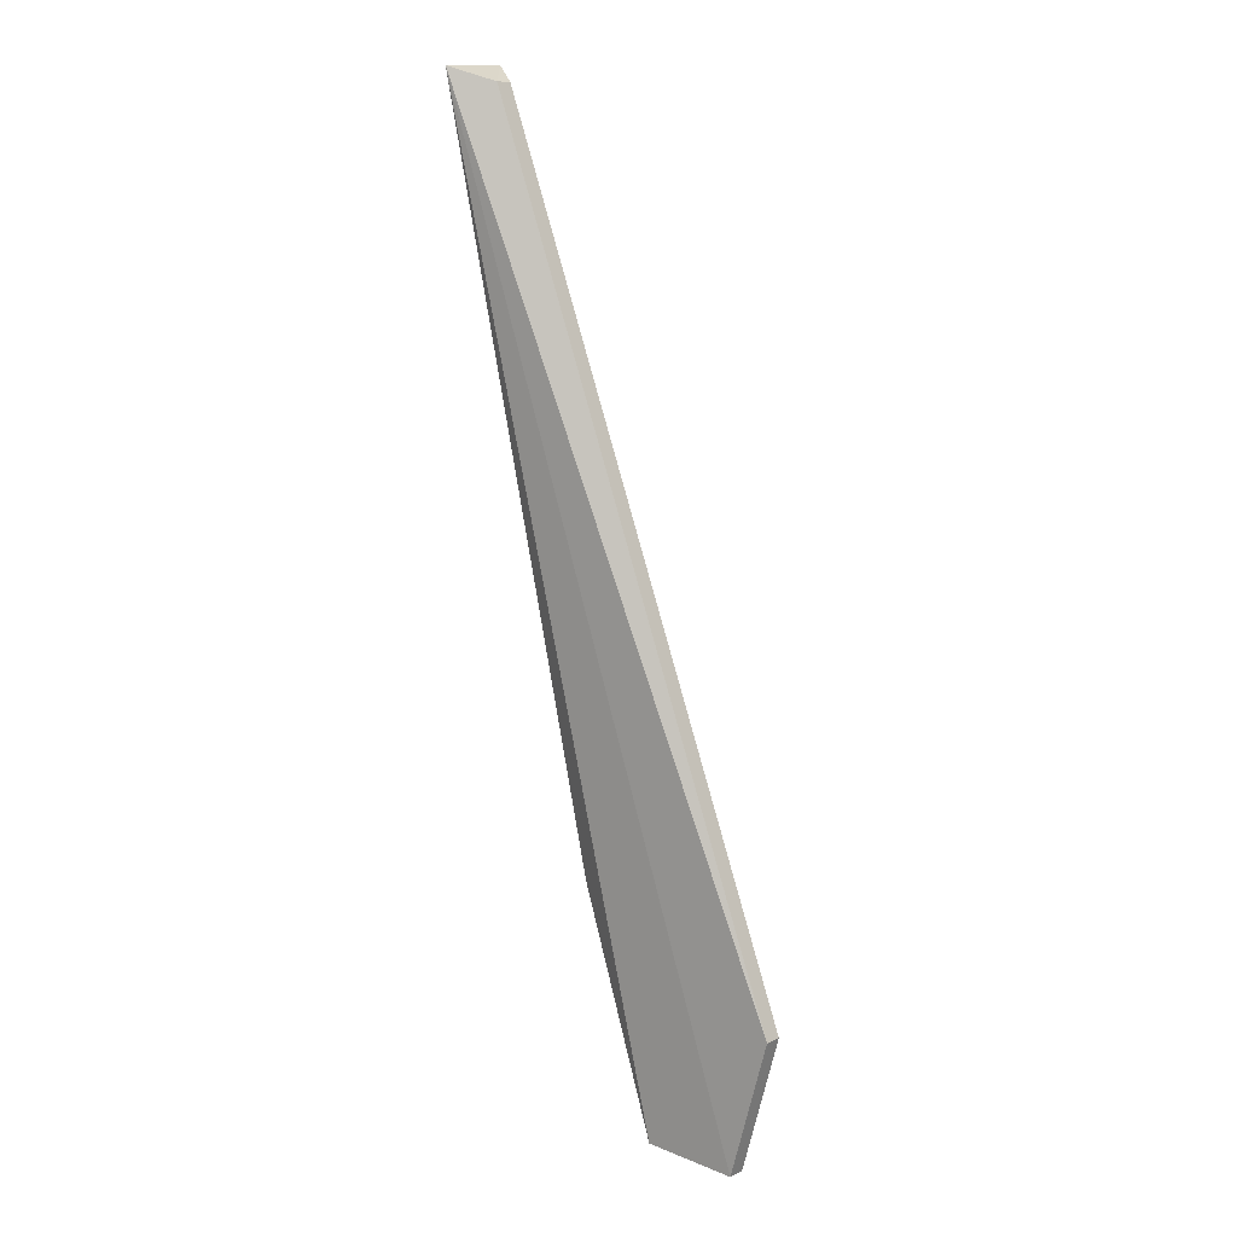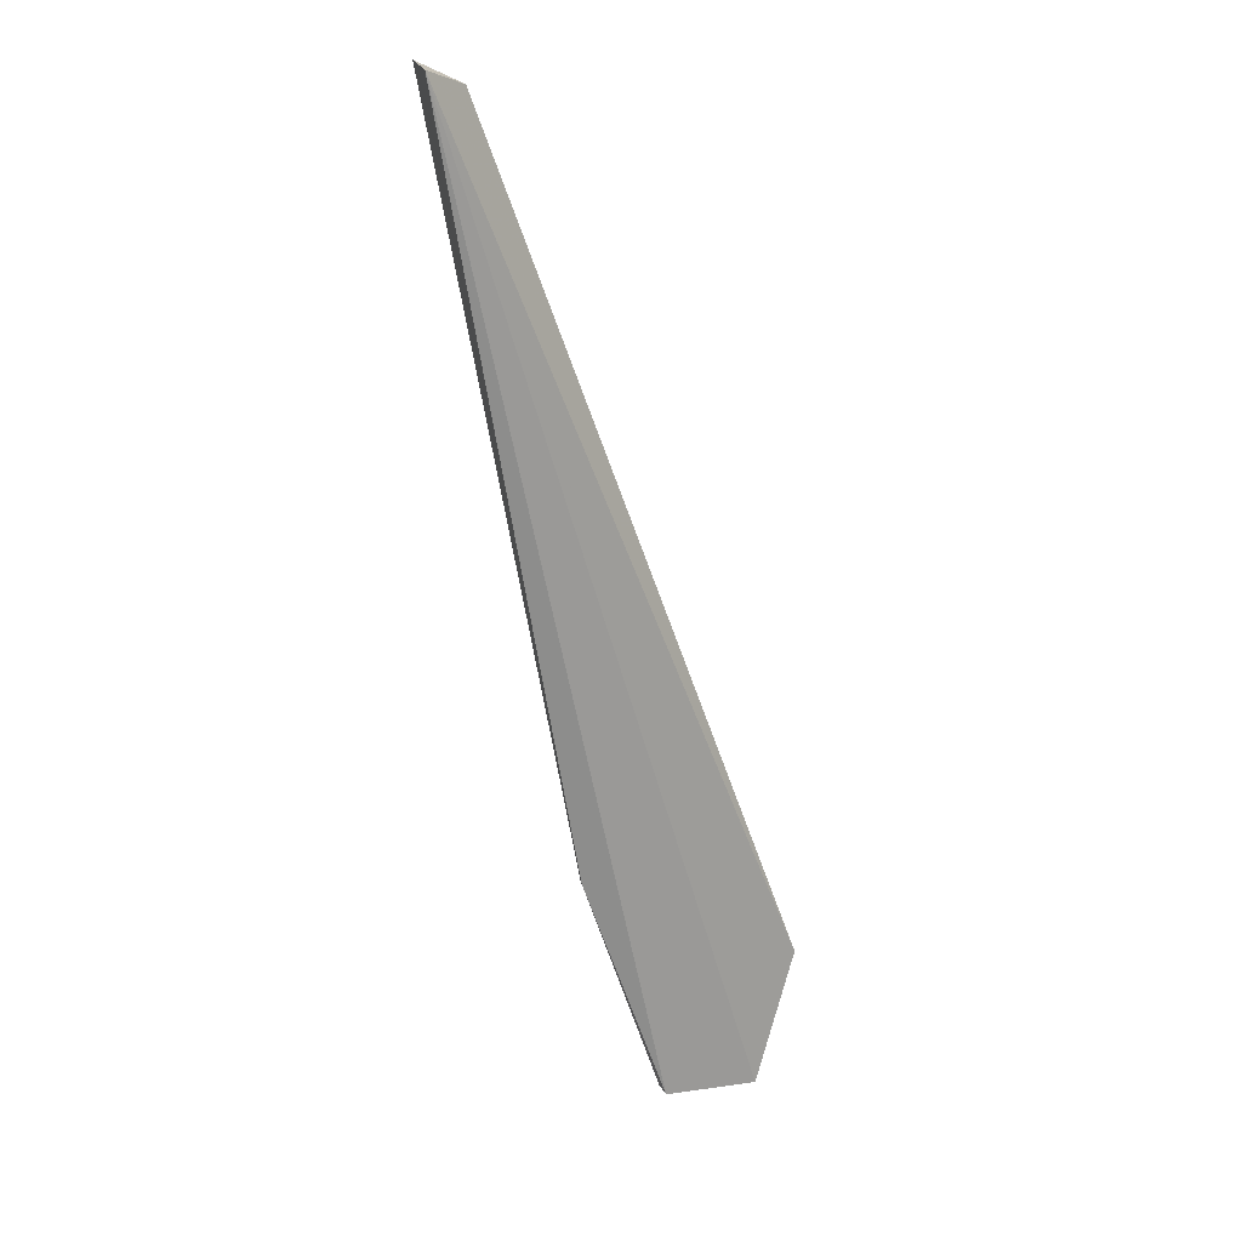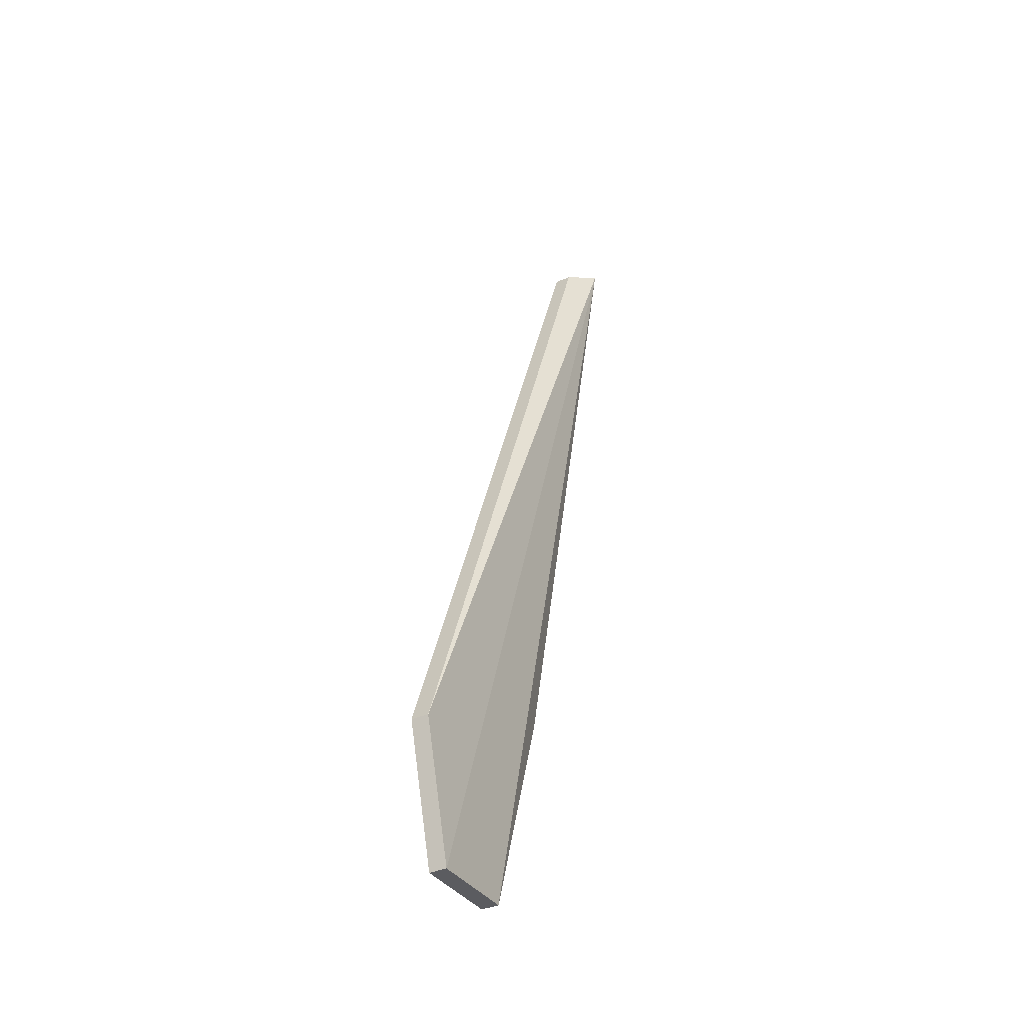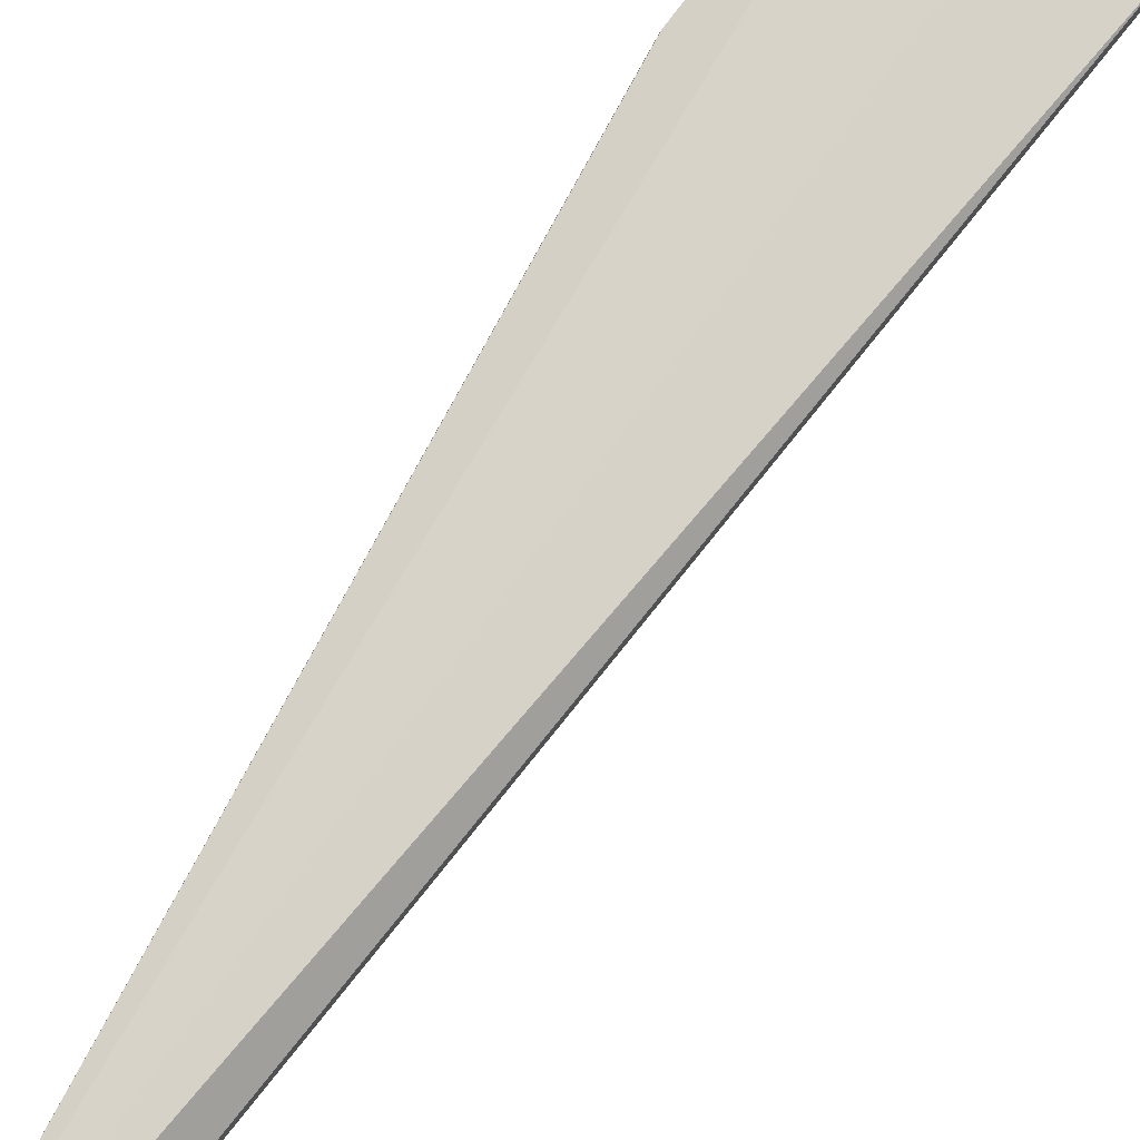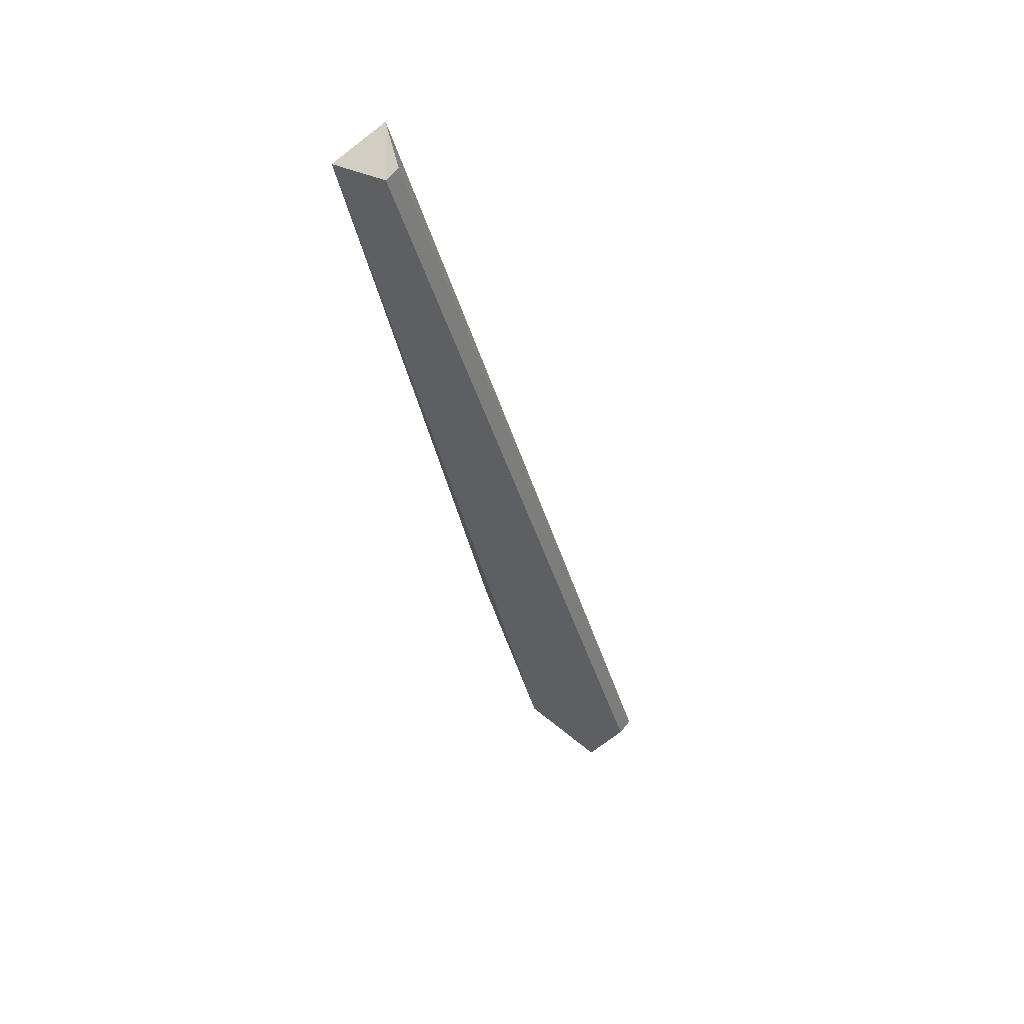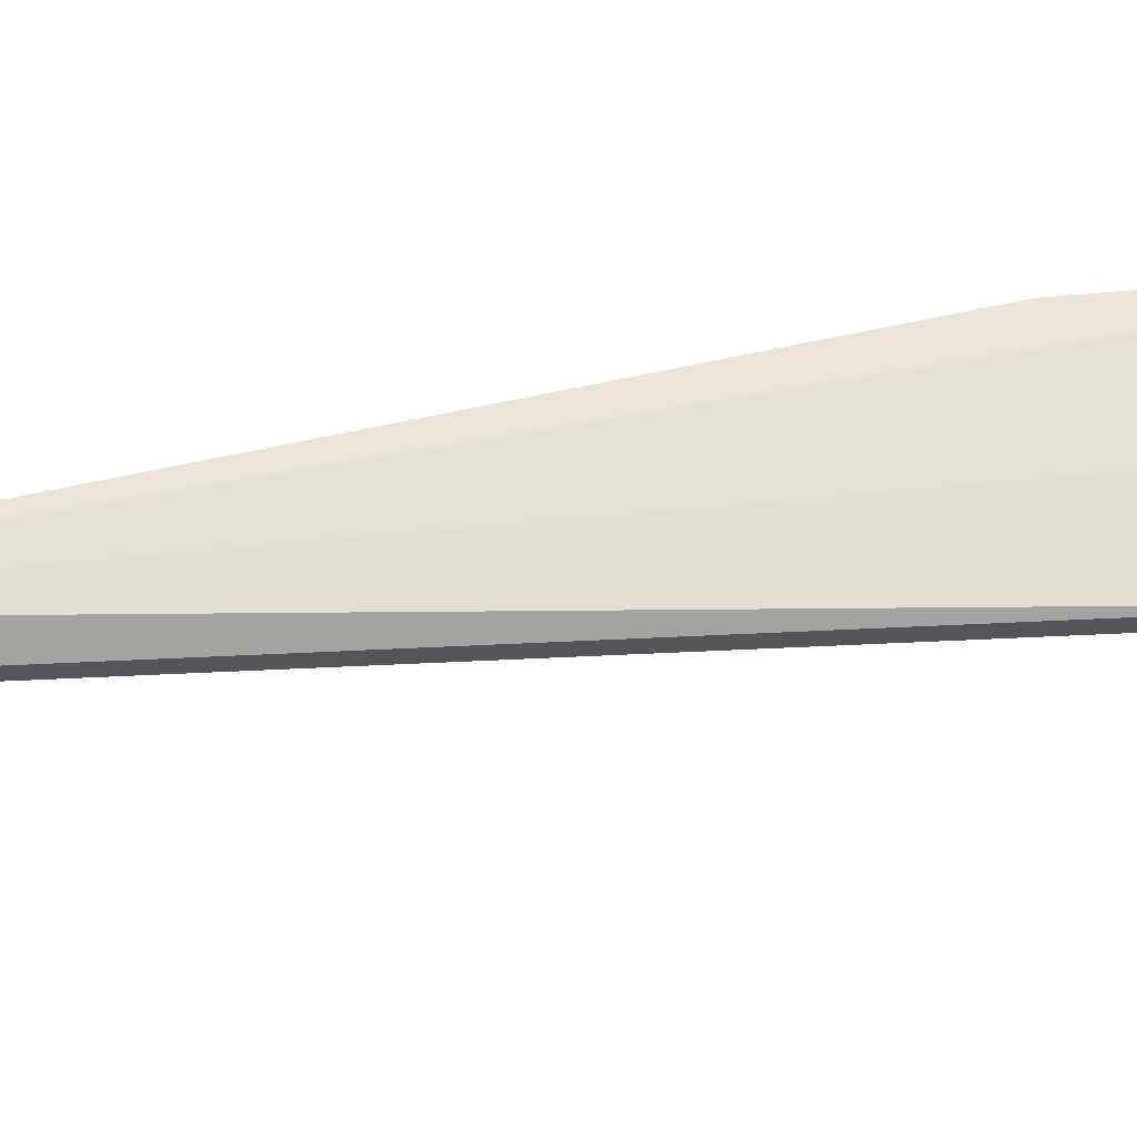
<metadata>
{"format":"obj","ext":"obj","renderer":"f3d","projection":"perspective","resolution":1024,"background":"white","views":[{"elev":10.4,"azim":40.2,"up":"+Z"},{"elev":18.7,"azim":-20.5,"up":"+Z"},{"elev":-38.0,"azim":118.4,"up":"+Z"},{"elev":78.5,"azim":18.1,"up":"+Y"},{"elev":62.1,"azim":38.7,"up":"+Z"},{"elev":65.6,"azim":66.7,"up":"+Y"}]}
</metadata>
<code>
v -0.1643 0.1266 0.08009
v -0.1364 0.1234 0.01161
v -0.1364 0.1248 0.01161
v -0.1471 0.1248 0.001099
v -0.1649 0.1215 0.07987
v -0.1395 0.1248 0.0006483
v -0.1616 0.1248 0.0787
v -0.1538 0.124 0.02
v -0.1471 0.1234 0.001099
v -0.1616 0.1234 0.0787
v -0.1537 0.1245 0.02001
v -0.1395 0.1234 0.0006483
f 6 3 2
f 6 1 3
f 6 4 1
f 7 2 3
f 7 3 1
f 8 5 1
f 9 4 6
f 9 8 4
f 9 5 8
f 10 5 2
f 10 2 7
f 10 7 1
f 10 1 5
f 11 8 1
f 11 1 4
f 11 4 8
f 12 9 6
f 12 6 2
f 12 2 5
f 12 5 9

</code>
